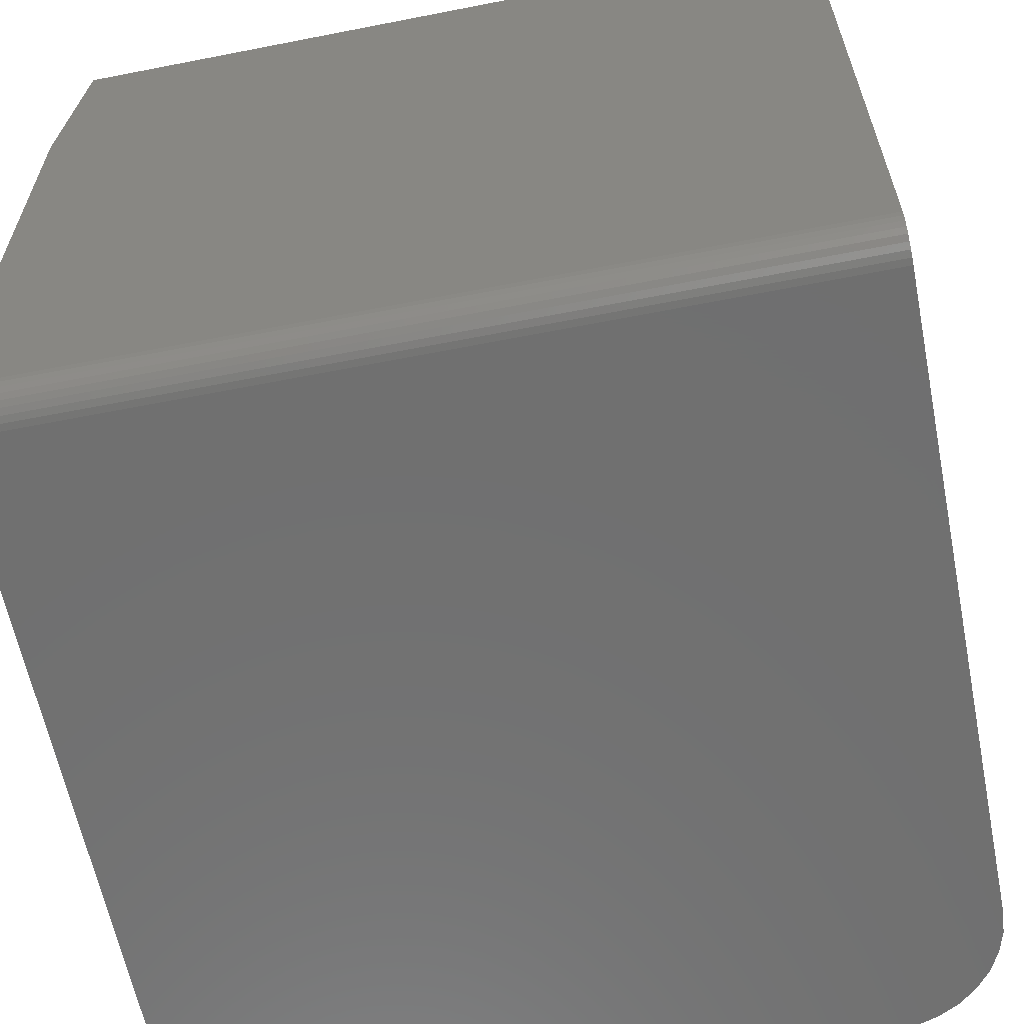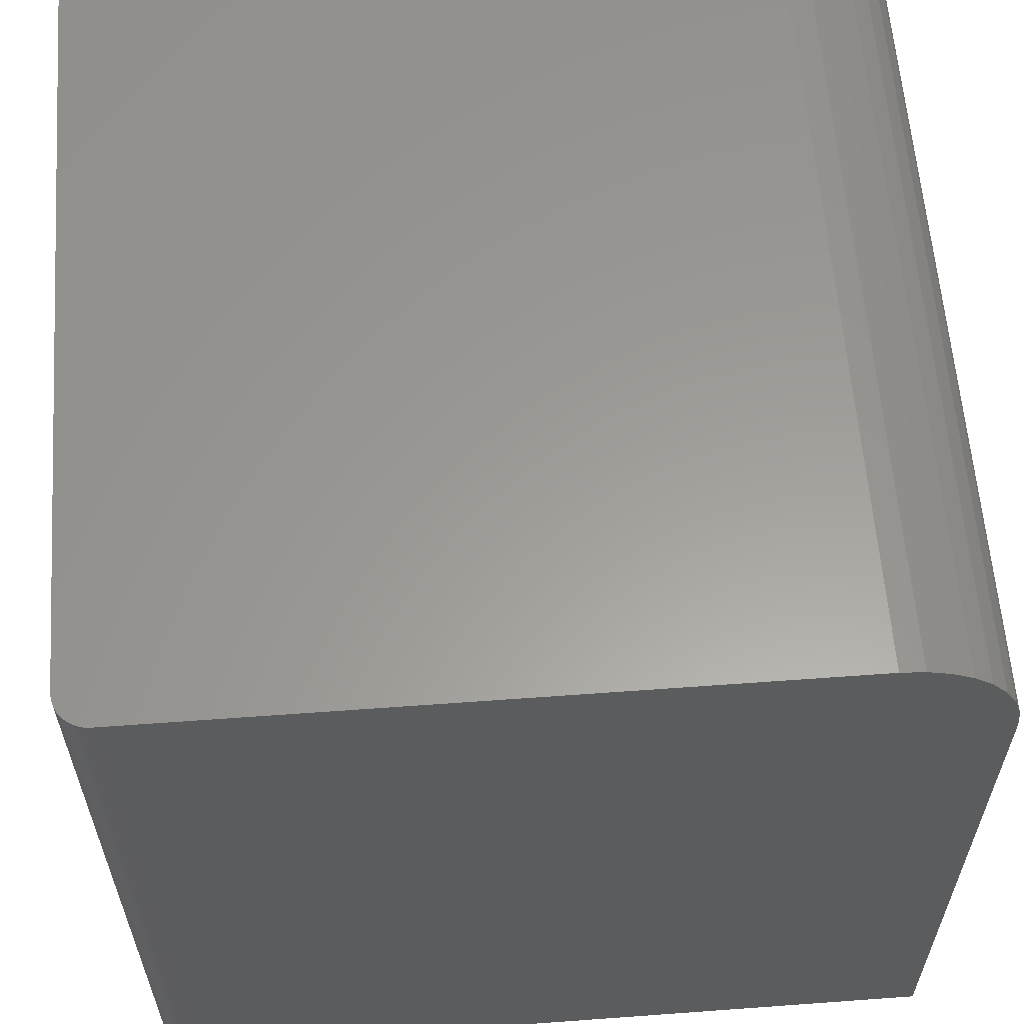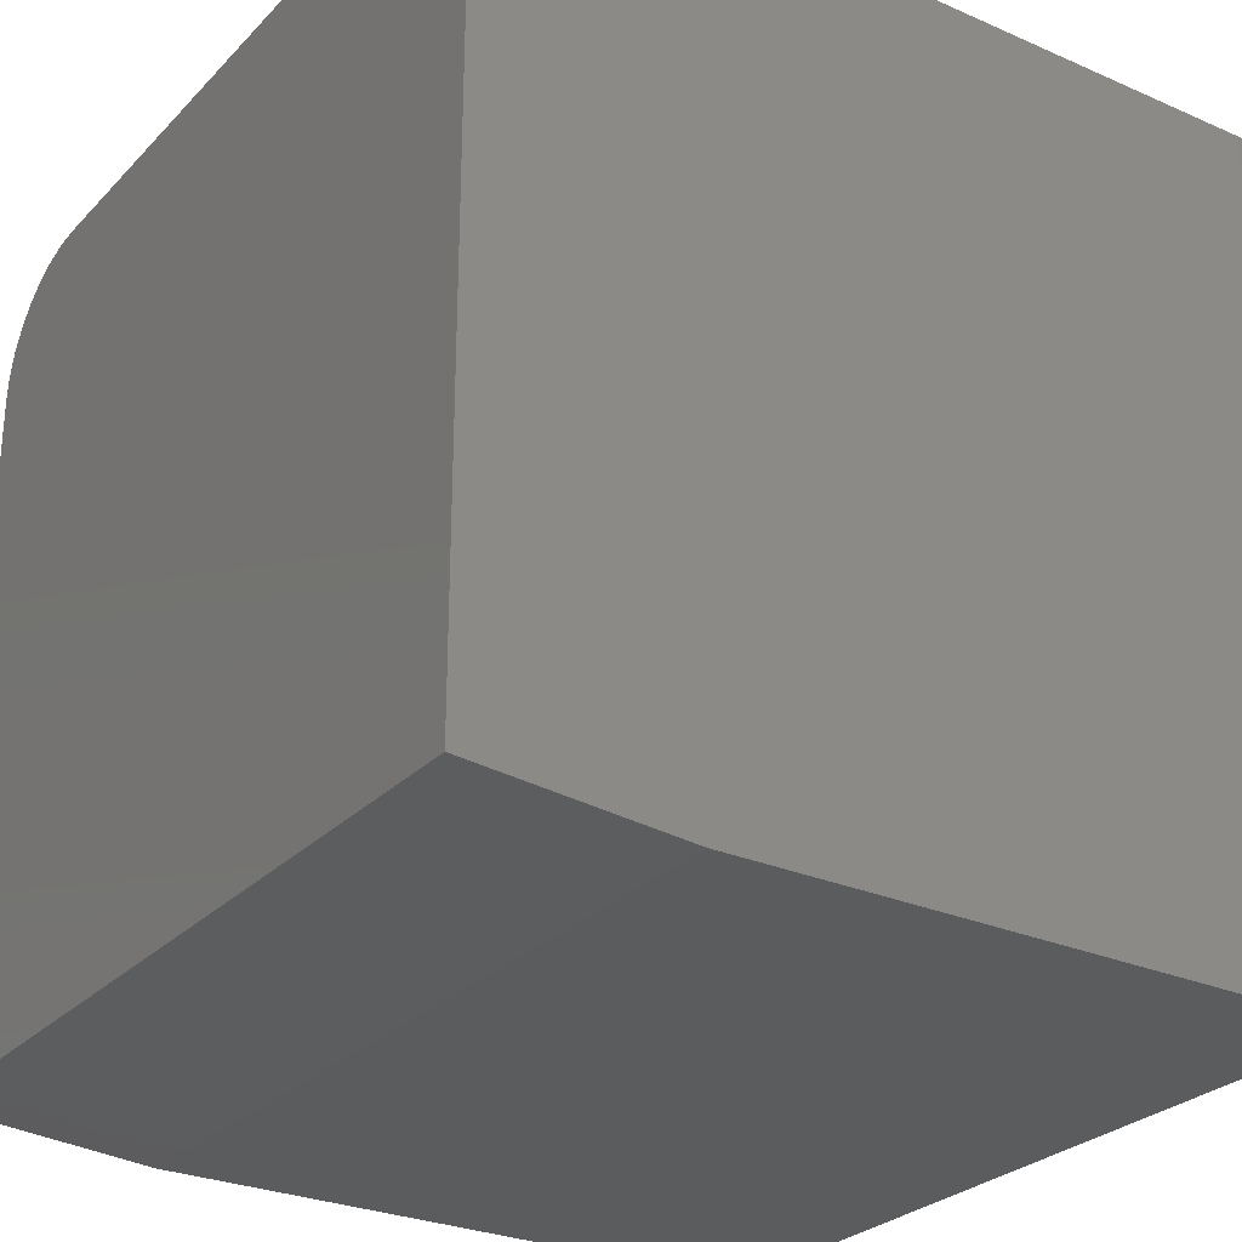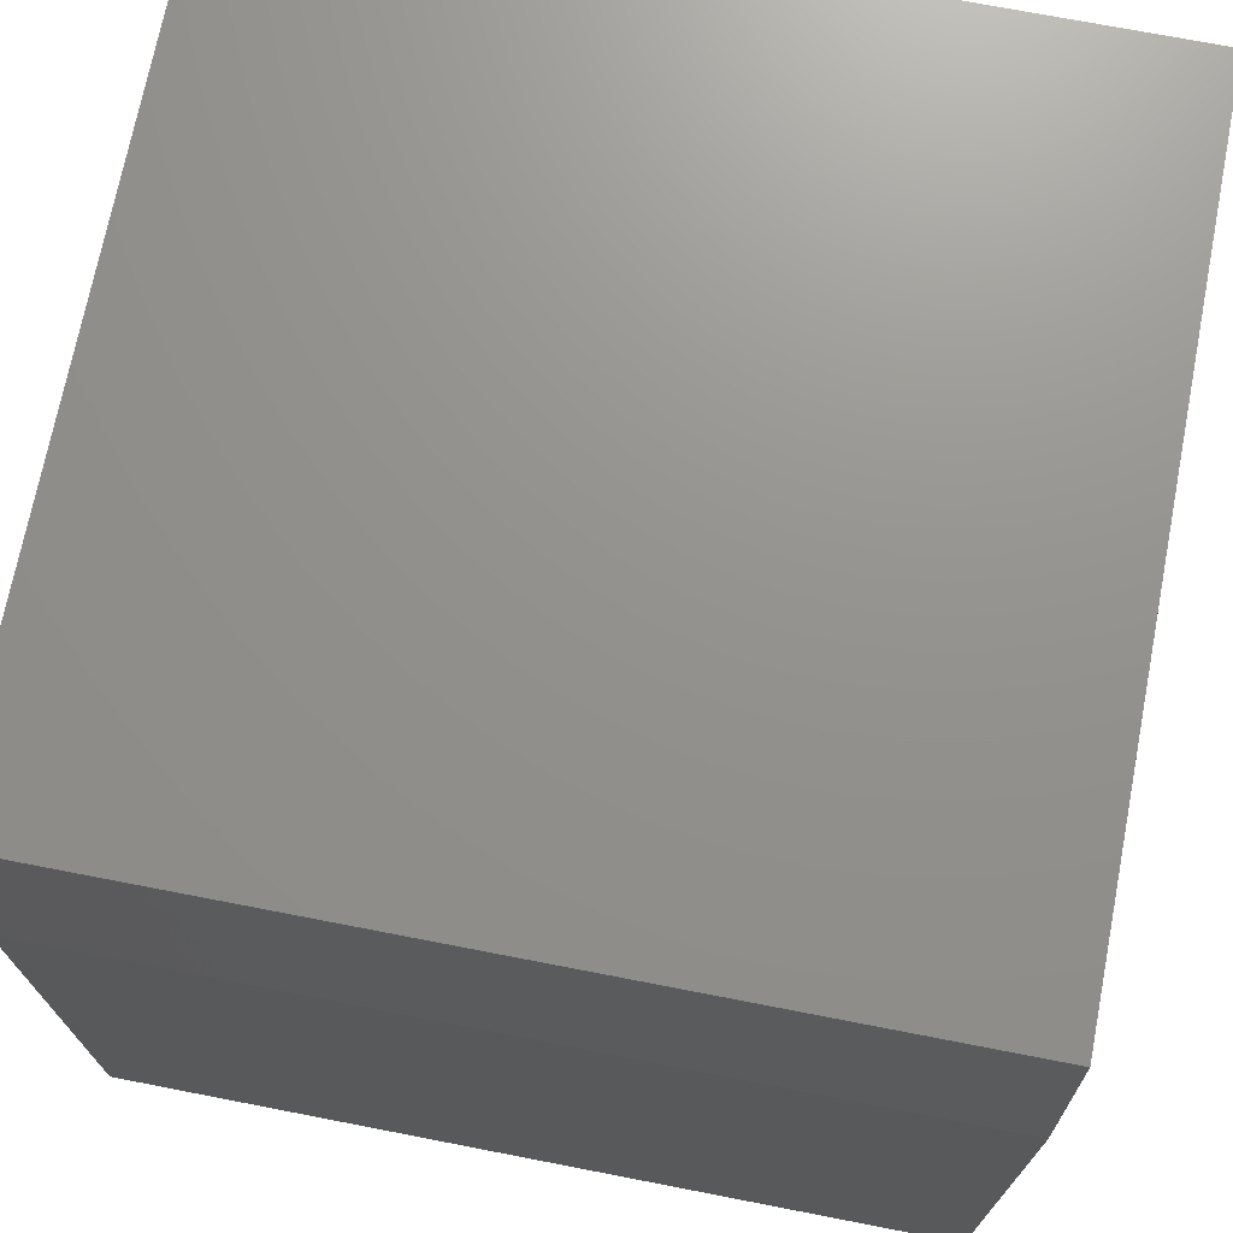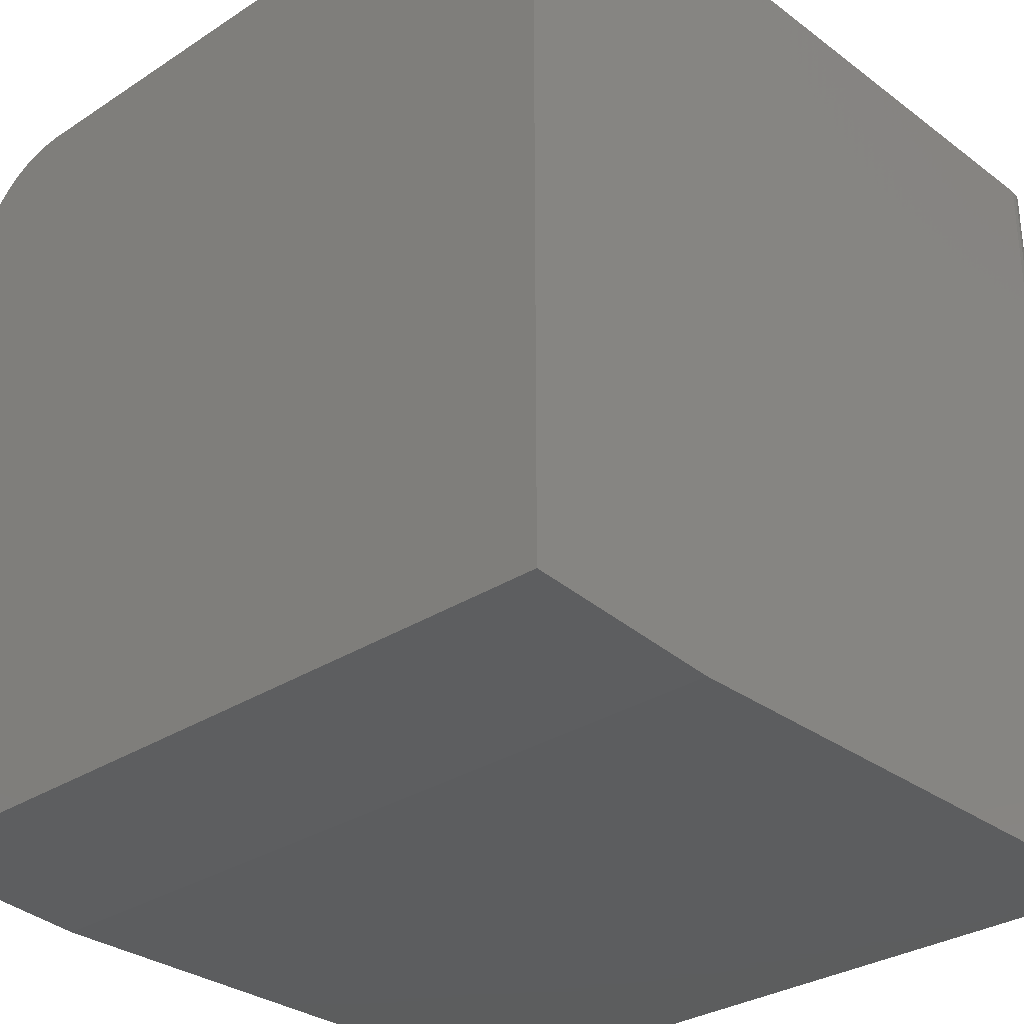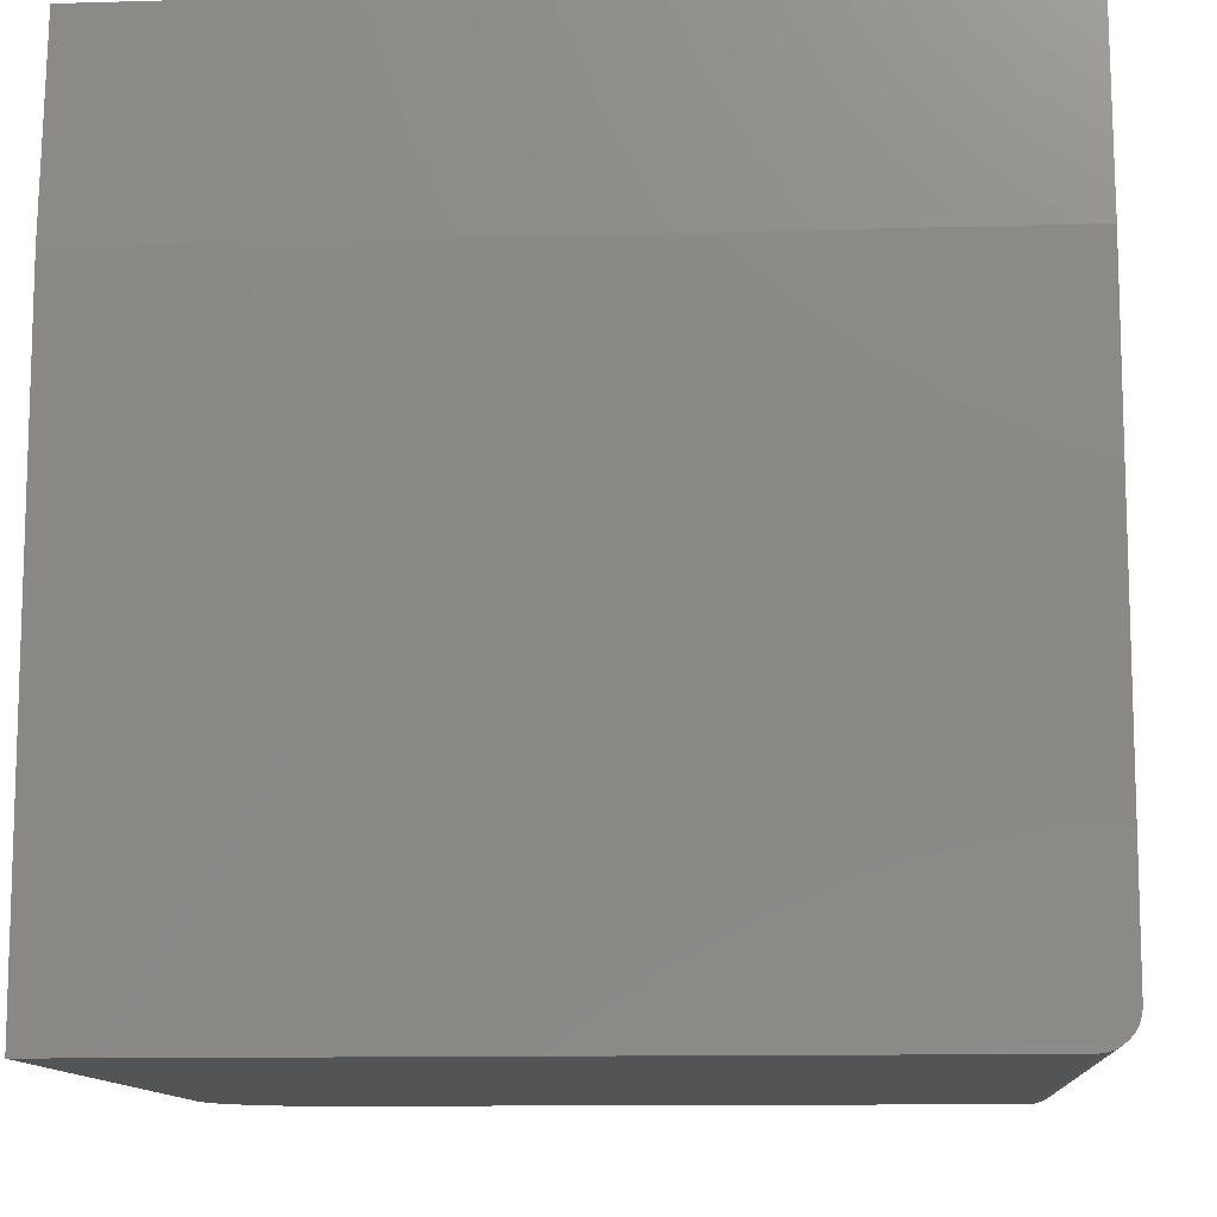
<metadata>
{"format":"stl","ext":"stl","renderer":"f3d","projection":"perspective","resolution":1024,"background":"white","views":[{"elev":-61.8,"azim":-78.7,"up":"+Y"},{"elev":60.3,"azim":-4.3,"up":"+Z"},{"elev":-27.7,"azim":-123.8,"up":"+Z"},{"elev":71.7,"azim":-169.0,"up":"+Y"},{"elev":-30.6,"azim":-136.9,"up":"+Z"},{"elev":-11.4,"azim":-175.9,"up":"+Y"}]}
</metadata>
<code>
# stl→obj: 42 verts, 80 faces
v 0.005267 0.01389 0
v 0.002379 0.01929 0
v 0.01389 0.005267 0
v 0.009153 0.009153 0
v 0.75 0.5625 0
v 0.75 0 0
v 0.0006005 0.02515 0
v 0 0.03125 0
v 0 0.5625 0
v 0.03125 0 0
v 0.02515 0.0006005 0
v 0.01929 0.002379 0
v 0 0.03125 0.75
v 0 0.75 0.75
v 0 0.75 0.01562
v 0.01389 0.005267 0.75
v 0.002379 0.01929 0.75
v 0.005267 0.01389 0.75
v 0.009153 0.009153 0.75
v 0.6406 0.75 0.75
v 0.0006005 0.02515 0.75
v 0.6406 0 0.75
v 0.01929 0.002379 0.75
v 0.02515 0.0006005 0.75
v 0.03125 0 0.75
v 0.75 0 0.6406
v 0.7479 0 0.662
v 0.7417 0 0.6825
v 0.7316 0 0.7014
v 0.718 0 0.718
v 0.7014 0 0.7316
v 0.6825 0 0.7417
v 0.662 0 0.7479
v 0.662 0.75 0.7479
v 0.6825 0.75 0.7417
v 0.7014 0.75 0.7316
v 0.718 0.75 0.718
v 0.7316 0.75 0.7014
v 0.7417 0.75 0.6825
v 0.7479 0.75 0.662
v 0.75 0.75 0.6406
v 0.75 0.75 0.01562
f 1 2 3
f 4 1 3
f 5 6 7
f 5 7 8
f 5 8 9
f 7 6 10
f 7 10 11
f 7 11 12
f 7 12 3
f 7 3 2
f 13 14 8
f 8 14 15
f 8 15 9
f 16 17 18
f 16 18 19
f 20 14 13
f 20 13 21
f 20 21 22
f 21 17 16
f 21 16 23
f 21 23 24
f 21 24 25
f 21 25 22
f 25 10 6
f 25 6 26
f 25 26 27
f 25 27 28
f 25 28 29
f 25 29 30
f 25 30 31
f 25 31 32
f 25 32 33
f 25 33 22
f 10 25 11
f 11 25 24
f 11 24 12
f 12 24 23
f 12 23 3
f 3 23 16
f 3 16 4
f 4 16 19
f 4 19 1
f 1 19 18
f 1 18 2
f 2 18 17
f 2 17 7
f 7 17 21
f 7 21 8
f 8 21 13
f 14 20 34
f 14 34 35
f 14 35 36
f 14 36 37
f 14 37 38
f 14 38 39
f 14 39 40
f 14 40 41
f 14 41 42
f 14 42 15
f 41 26 42
f 42 26 6
f 42 6 5
f 42 5 15
f 15 5 9
f 26 41 27
f 27 41 40
f 27 40 28
f 28 40 39
f 28 39 29
f 29 39 38
f 29 38 30
f 30 38 37
f 30 37 31
f 31 37 36
f 31 36 32
f 32 36 35
f 32 35 33
f 33 35 34
f 33 34 22
f 22 34 20

</code>
